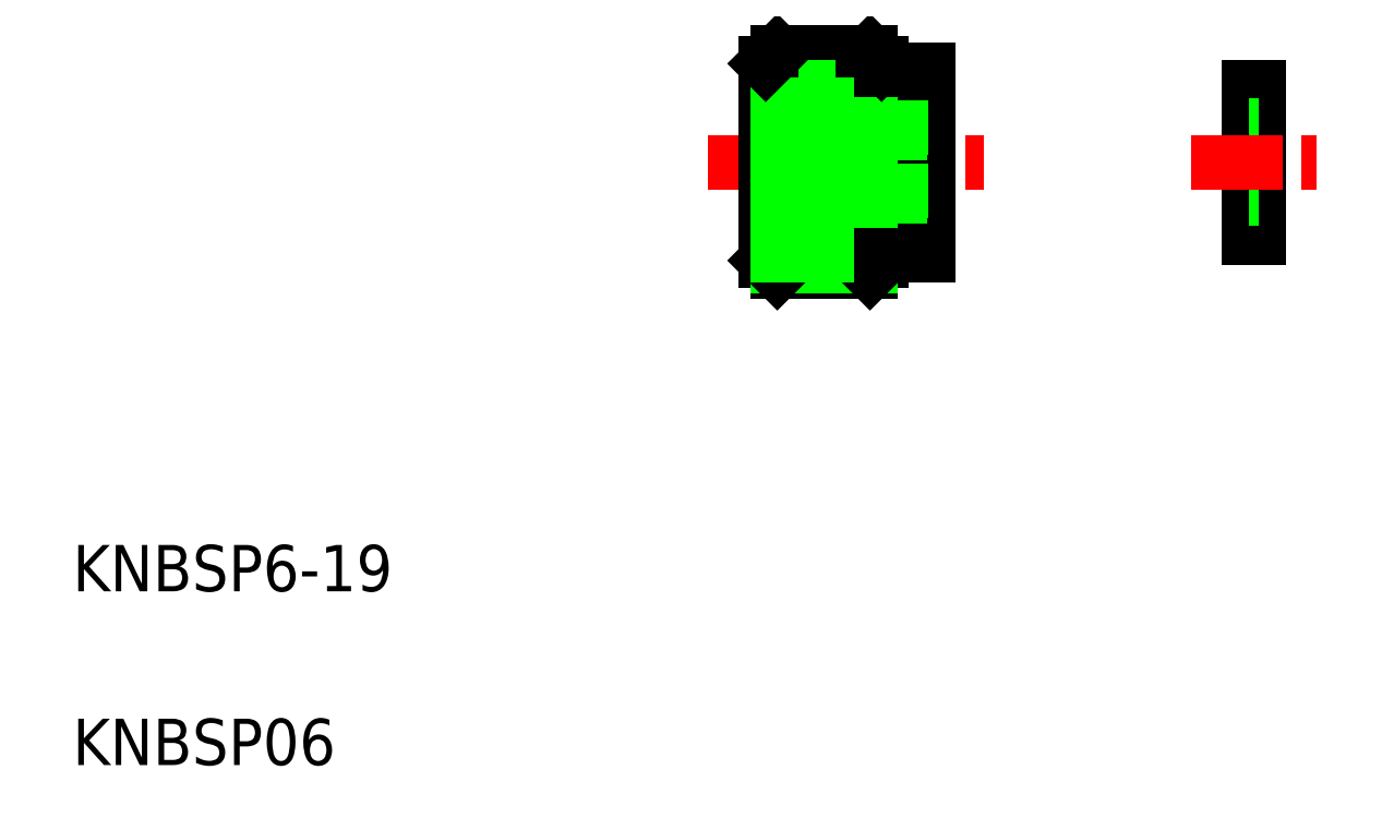
<metadata>
{"format":"dxf","ext":"dxf","renderer":"ezdxf+matplotlib","layout":"modelspace","background":"white","min_lineweight":24,"dpi":150}
</metadata>
<code>
0
SECTION
2
ENTITIES
0
TEXT
8
0
10
122.5
20
-29.44
30
0
40
4
1
KNBSP06
0
TEXT
8
0
10
122.5
20
-14.44
30
0
40
4
1
KNBSP6-19
0
LINE
8
CENTER
10
177.3
20
22.62
30
0
11
201.3
21
22.62
31
0
0
LINE
8
0
10
182.3
20
14.12
30
0
11
182.3
21
31.12
31
0
0
LINE
8
0
10
192.3
20
31.12
30
0
11
192.3
21
14.12
31
0
0
LINE
8
0
10
183.3
20
13.12
30
0
11
183.3
21
32.12
31
0
0
LINE
8
0
10
191.3
20
13.12
30
0
11
191.3
21
32.12
31
0
0
LINE
8
0
10
188.3
20
16.12
30
0
11
188.3
21
29.12
31
0
0
LINE
8
0
10
191.3
20
13.12
30
0
11
183.3
21
13.12
31
0
0
LINE
8
0
10
191.3
20
13.62
30
0
11
183.3
21
13.62
31
0
0
LINE
8
0
10
191.3
20
13.12
30
0
11
192.3
21
14.12
31
0
0
LINE
8
0
10
182.3
20
16.12
30
0
11
188.3
21
16.12
31
0
0
LINE
8
0
10
182.3
20
14.12
30
0
11
183.3
21
13.12
31
0
0
LINE
8
0
10
196.3
20
14.62
30
0
11
196.3
21
30.62
31
0
0
LINE
8
0
10
196.3
20
25.62
30
0
11
188.3
21
25.62
31
0
0
LINE
8
0
10
188.3
20
25.12
30
0
11
196.3
21
25.12
31
0
0
LINE
8
0
10
191.3
20
25.62
30
0
11
183.3
21
25.62
31
0
0
LINE
8
0
10
191.3
20
20.62
30
0
11
183.3
21
20.62
31
0
0
LINE
8
0
10
191.3
20
21.62
30
0
11
183.3
21
21.62
31
0
0
LINE
8
0
10
191.3
20
23.62
30
0
11
183.3
21
23.62
31
0
0
LINE
8
0
10
191.3
20
24.62
30
0
11
183.3
21
24.62
31
0
0
LINE
8
0
10
188.3
20
19.62
30
0
11
196.3
21
19.62
31
0
0
LINE
8
0
10
196.3
20
20.12
30
0
11
188.3
21
20.12
31
0
0
LINE
8
0
10
191.3
20
16.62
30
0
11
183.3
21
16.62
31
0
0
LINE
8
0
10
191.3
20
17.62
30
0
11
183.3
21
17.62
31
0
0
LINE
8
0
10
191.3
20
18.62
30
0
11
183.3
21
18.62
31
0
0
LINE
8
0
10
191.3
20
19.62
30
0
11
183.3
21
19.62
31
0
0
LINE
8
0
10
191.3
20
14.62
30
0
11
183.3
21
14.62
31
0
0
LINE
8
0
10
191.3
20
15.62
30
0
11
183.3
21
15.62
31
0
0
LINE
8
0
10
192.3
20
14.62
30
0
11
196.3
21
14.62
31
0
0
LINE
8
0
10
188.3
20
18.12
30
0
11
188.3
21
18.12
31
0
0
LINE
8
0
10
188.3
20
22.62
30
0
11
188.3
21
22.62
31
0
0
LINE
8
0
10
191.3
20
28.62
30
0
11
183.3
21
28.62
31
0
0
LINE
8
0
10
191.3
20
29.62
30
0
11
183.3
21
29.62
31
0
0
LINE
8
0
10
191.3
20
30.62
30
0
11
183.3
21
30.62
31
0
0
LINE
8
0
10
191.3
20
31.62
30
0
11
183.3
21
31.62
31
0
0
LINE
8
0
10
191.3
20
32.12
30
0
11
183.3
21
32.12
31
0
0
LINE
8
0
10
191.3
20
26.62
30
0
11
183.3
21
26.62
31
0
0
LINE
8
0
10
191.3
20
27.62
30
0
11
183.3
21
27.62
31
0
0
LINE
8
0
10
196.3
20
30.62
30
0
11
192.3
21
30.62
31
0
0
LINE
8
0
10
192.3
20
31.12
30
0
11
191.3
21
32.12
31
0
0
LINE
8
0
10
188.3
20
29.12
30
0
11
182.3
21
29.12
31
0
0
LINE
8
0
10
182.3
20
31.12
30
0
11
183.3
21
32.12
31
0
0
LINE
8
0
10
224.1
20
16.12
30
0
11
224.1
21
29.12
31
0
0
LINE
8
0
10
224.1
20
16.12
30
0
11
224.9
21
16.12
31
0
0
LINE
8
0
10
224.9
20
16.12
30
0
11
224.9
21
29.12
31
0
0
LINE
8
0
10
224.9
20
29.12
30
0
11
224.1
21
29.12
31
0
0
LINE
8
0
10
224.1
20
19.47
30
0
11
224.9
21
19.47
31
0
0
LINE
8
0
10
224.1
20
25.77
30
0
11
224.9
21
25.77
31
0
0
LINE
8
CENTER
10
219.1
20
22.62
30
0
11
229.9
21
22.62
31
0
0
ENDSEC
0
EOF

</code>
